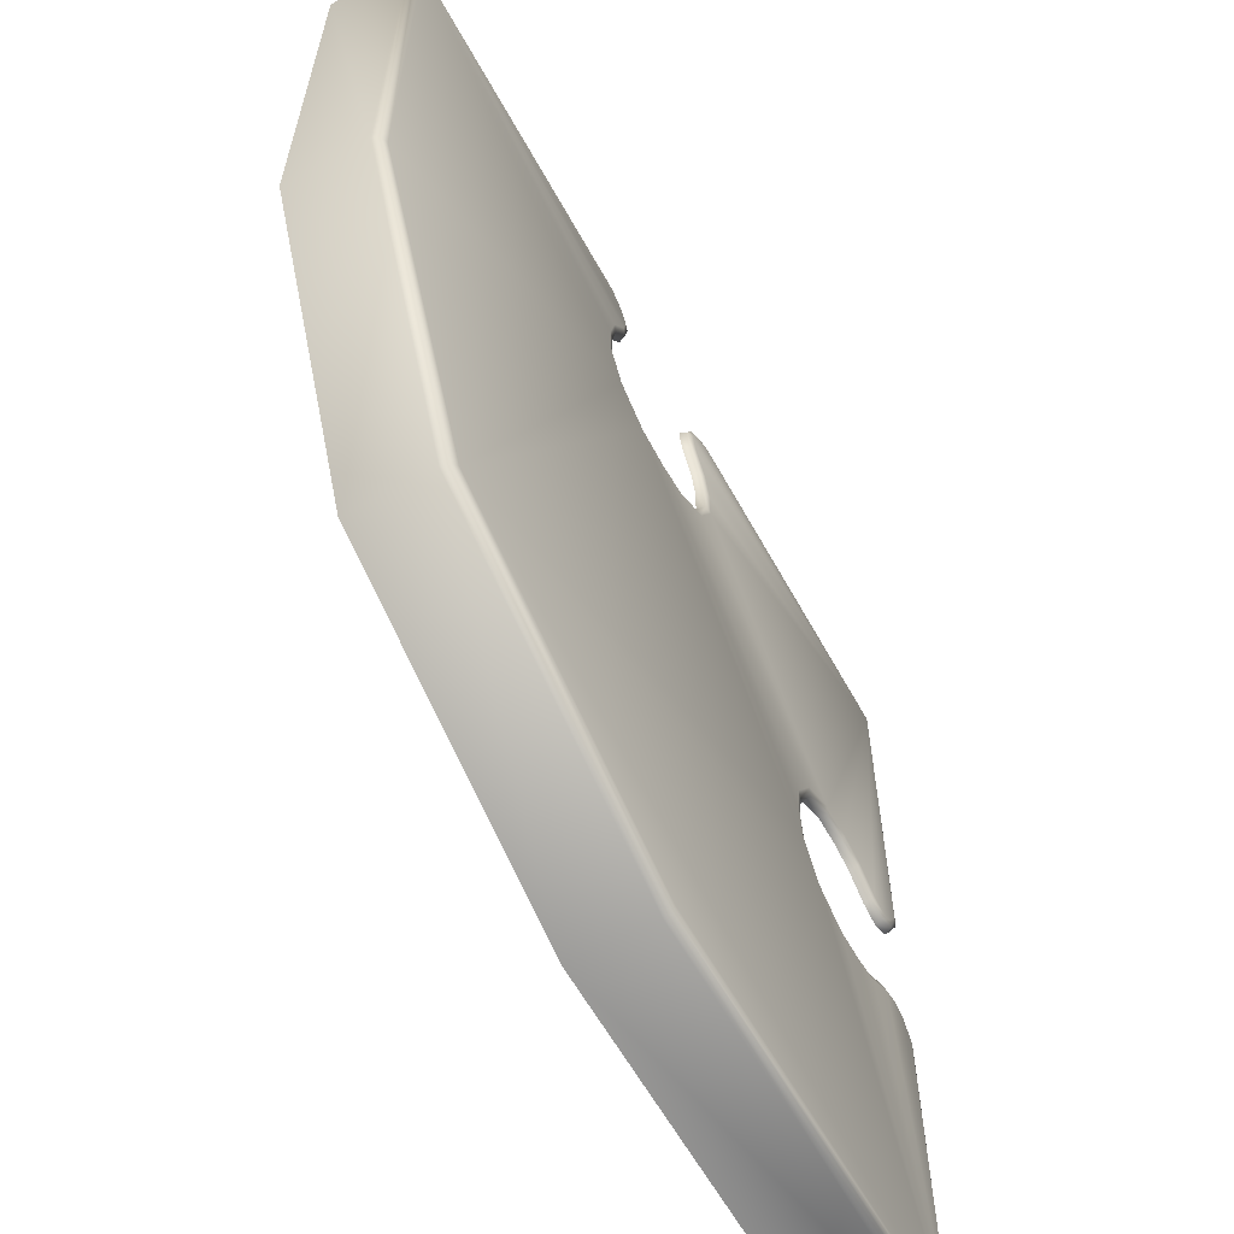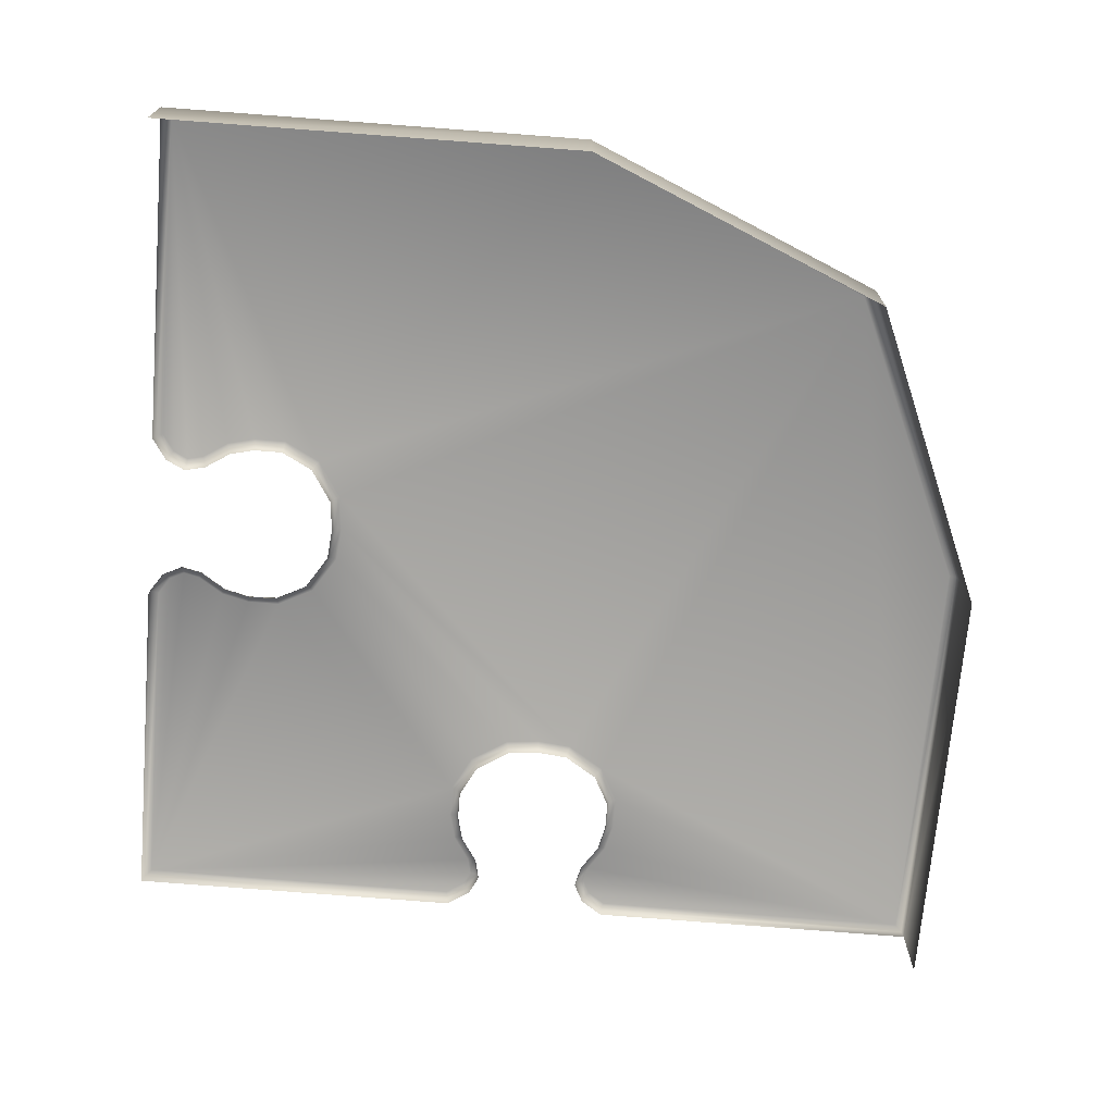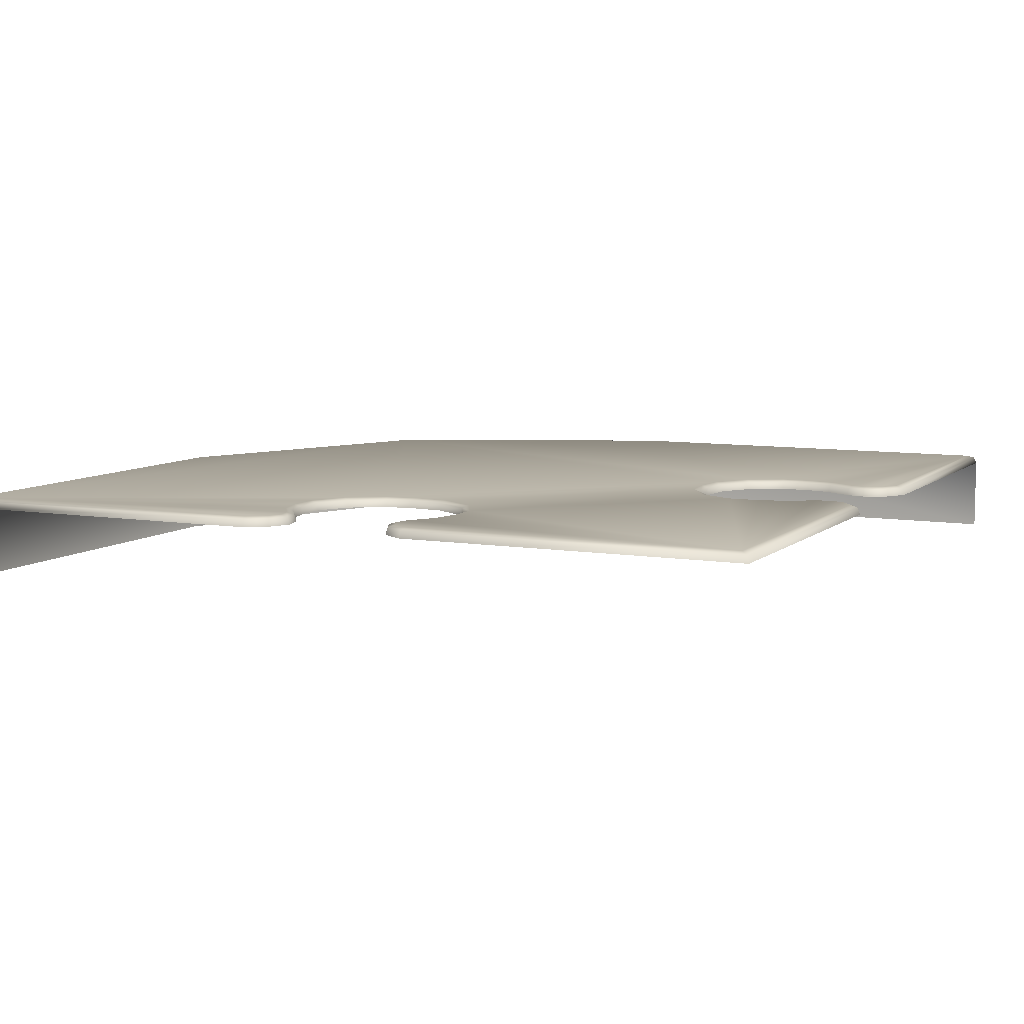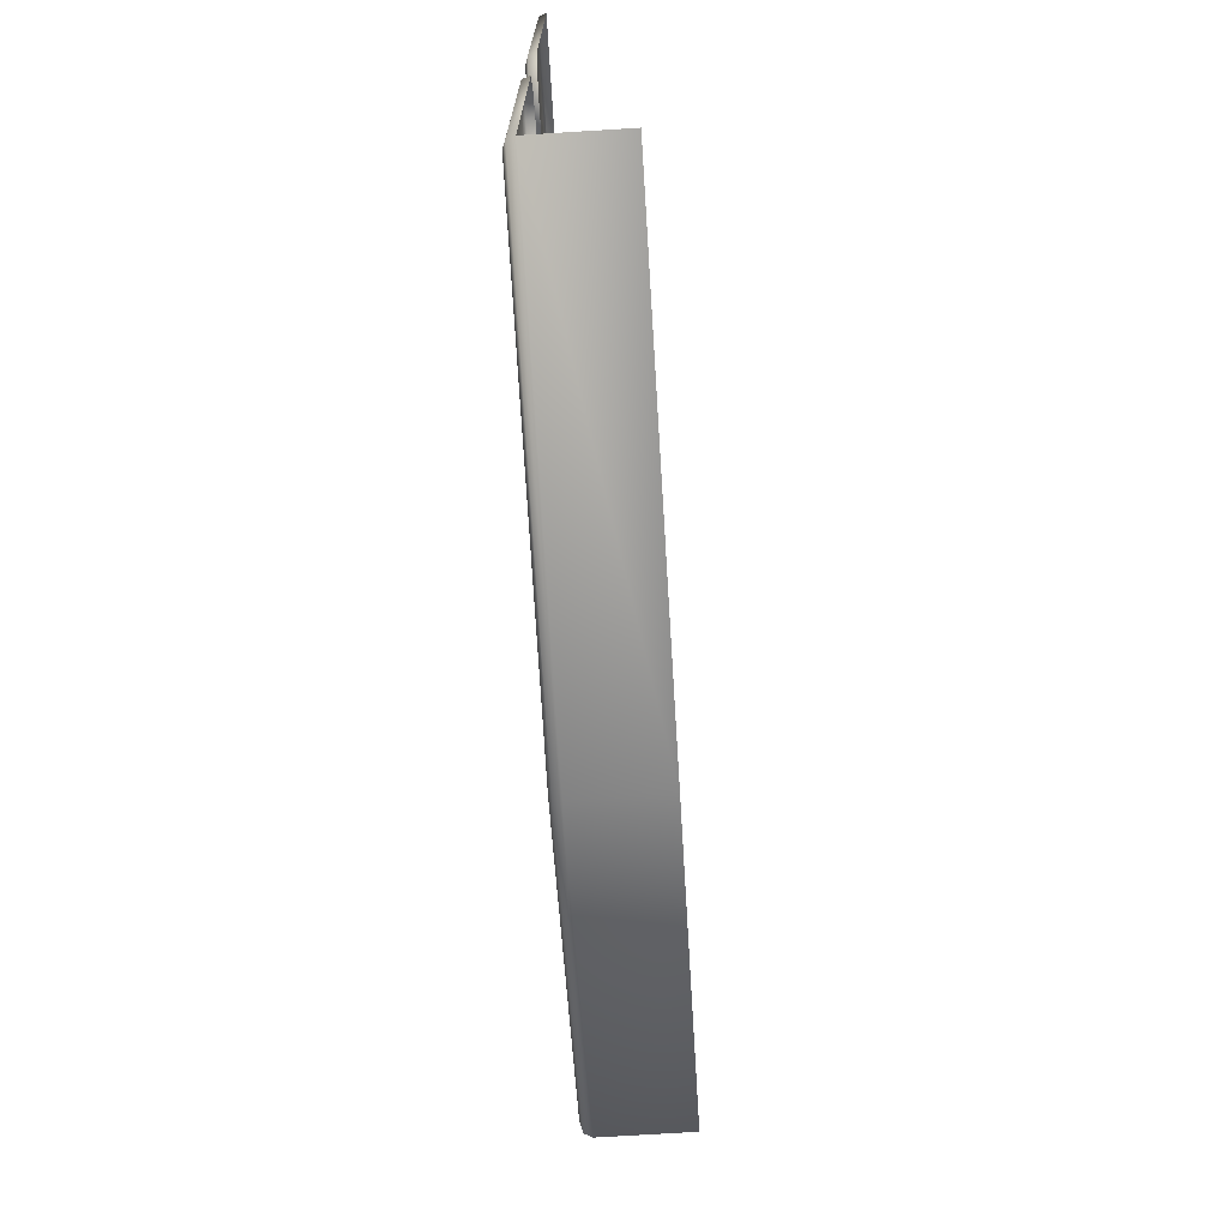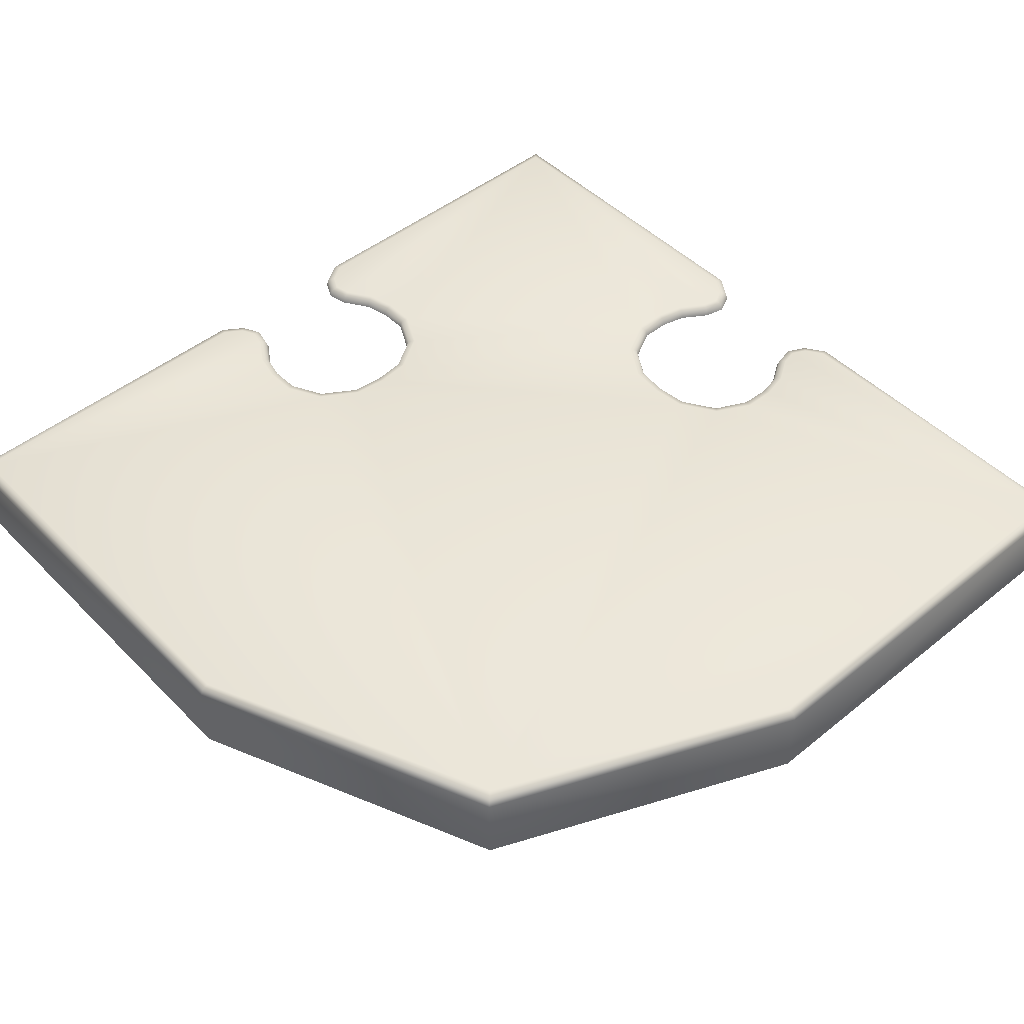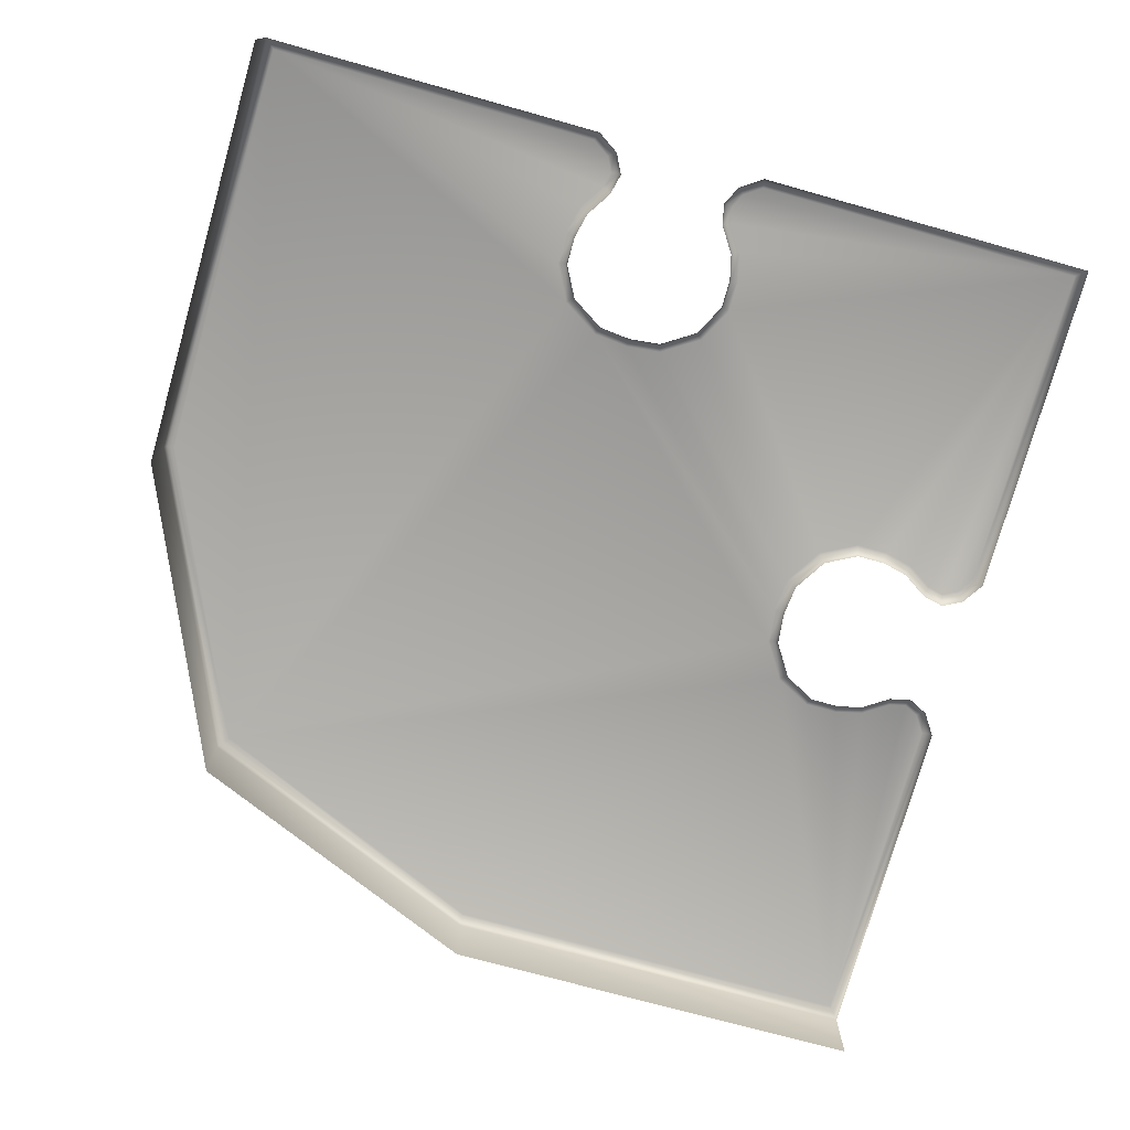
<metadata>
{"format":"obj","ext":"obj","renderer":"f3d","projection":"perspective","resolution":1024,"background":"white","views":[{"elev":-60.7,"azim":118.7,"up":"+Z"},{"elev":-71.1,"azim":85.3,"up":"+Y"},{"elev":7.8,"azim":-64.6,"up":"+Y"},{"elev":-73.8,"azim":-86.5,"up":"+Z"},{"elev":47.5,"azim":138.0,"up":"+Y"},{"elev":-75.4,"azim":-105.6,"up":"+Y"}]}
</metadata>
<code>
v  60 29.53 289.8
v  287.8 29.53 289.8
v  47.89 29.53 281.7
v  42.89 29.53 271.7
v  45.47 29.53 260.6
v  56.94 29.53 243
v  61.61 29.53 223.7
v  61.61 29.53 201.5
v  -62.06 29.53 289.8
v  -49.95 29.53 281.7
v  -289.8 29.53 289.8
v  -44.95 29.53 271.7
v  -47.53 29.53 260.6
v  -59 29.53 243
v  -63.67 29.53 223.7
v  -63.67 29.53 201.5
v  -296.3 23.03 296.3
v  -60.08 23.03 296.3
v  -60.58 27.9 294.7
v  -294.5 27.76 294.5
v  58.03 23.03 296.3
v  294.2 23.03 296.3
v  292.5 27.76 294.5
v  58.52 27.9 294.7
v  42.86 23.03 286.2
v  44.12 27.9 285
v  -44.91 23.03 286.2
v  -46.17 27.9 285.1
v  -38.09 23.03 272.5
v  -39.81 27.9 272.3
v  -41.46 23.03 258
v  -42.98 27.9 258.6
v  -52.95 23.03 240.4
v  -54.46 27.9 241
v  -57.17 23.03 222.9
v  -58.8 27.9 223.1
v  -57.17 23.03 203.1
v  -58.39 28.31 202.8
v  -45.68 23.03 181.2
v  -46.91 27.9 180
v  -22.75 23.03 166.6
v  -23.3 27.9 165
v  -1.03 23.03 164.4
v  -1.03 27.9 162.7
v  20.69 23.03 166.6
v  21.24 27.9 165
v  43.62 23.03 181.2
v  44.86 27.9 180
v  55.12 23.03 203.1
v  56.65 27.99 202.7
v  55.12 23.03 222.9
v  56.74 27.9 223.1
v  50.89 23.03 240.4
v  52.4 27.9 241
v  39.4 23.03 258
v  40.92 27.9 258.6
v  36.03 23.03 272.5
v  37.75 27.9 272.3
v  48.57 29.53 176.6
v  22.88 29.53 160.3
v  -24.94 29.53 160.3
v  -50.62 29.53 176.6
v  -1.03 29.53 157.8
v  -289.8 29.53 -60
v  -281.7 29.53 -47.89
v  -289.8 29.53 -287.8
v  -260.6 29.53 -45.47
v  -243 29.53 -56.94
v  -223.7 29.53 -61.61
v  -201.5 29.53 -61.61
v  -271.7 29.53 -42.89
v  -289.8 29.53 62.06
v  -281.7 29.53 49.95
v  -271.7 29.53 44.95
v  -260.6 29.53 47.53
v  -243 29.53 59
v  -223.7 29.53 63.67
v  -201.5 29.53 63.67
v  -296.3 23.03 60.08
v  -294.7 27.9 60.58
v  -296.3 23.03 -294.2
v  -296.3 23.03 -58.03
v  -294.7 27.9 -58.52
v  -294.5 27.76 -292.5
v  -286.2 23.03 44.91
v  -285.1 27.9 46.17
v  -272.5 23.03 38.09
v  -272.3 27.9 39.81
v  -286.2 23.03 -42.86
v  -285.1 27.9 -44.12
v  -272.5 23.03 -36.03
v  -272.3 27.9 -37.75
v  -258 23.03 -39.4
v  -258.6 27.9 -40.92
v  -240.4 23.03 -50.89
v  -241 27.9 -52.4
v  -222.9 23.03 -55.12
v  -223.1 27.9 -56.74
v  -203.1 23.03 -55.12
v  -202.8 28.31 -56.33
v  -181.2 23.03 -43.62
v  -180 27.9 -44.86
v  -166.6 23.03 -20.69
v  -165 27.9 -21.24
v  -164.4 23.03 1.029
v  -162.7 27.9 1.029
v  -166.6 23.03 22.75
v  -165 27.9 23.3
v  -181.2 23.03 45.68
v  -180 27.9 46.91
v  -203.1 23.03 57.17
v  -202.7 27.99 58.71
v  -222.9 23.03 57.17
v  -223.1 27.9 58.8
v  -240.4 23.03 52.95
v  -241 27.9 54.46
v  -258 23.03 41.46
v  -258.6 27.9 42.98
v  -176.6 29.53 -48.57
v  -160.3 29.53 -22.88
v  -176.6 29.53 50.62
v  -160.3 29.53 24.94
v  -157.8 29.53 1.029
v  207.7 -29.53 -207.7
v  207.7 23.03 -207.7
v  296.3 23.03 0.9346
v  296.3 -29.53 0.9346
v  294.6 27.79 0.9927
v  201.2 29.53 -201.2
v  289.8 29.53 1.255
v  206 27.81 -206
v  -1.023 -29.53 -296.3
v  -1.023 23.03 -296.3
v  -1.007 27.79 -294.6
v  -1.065 29.53 -289.8
v  -296.3 -29.53 -294.2
v  294.2 -29.53 296.3
o PuzzleCornerTopRightDips
g PuzzleCornerTopRightDips
f 1 2 3
f 3 2 4
f 4 2 5
f 5 2 6
f 6 2 7
f 7 2 8
f 9 10 11
f 10 12 11
f 12 13 11
f 13 14 11
f 14 15 11
f 15 16 11
f 17 18 19 20
f 21 22 23 24
f 25 21 24 26
f 18 27 28 19
f 27 29 30 28
f 29 31 32 30
f 31 33 34 32
f 33 35 36 34
f 35 37 38 36
f 37 39 40 38
f 39 41 42 40
f 41 43 44 42
f 43 45 46 44
f 45 47 48 46
f 47 49 50 48
f 49 51 52 50
f 51 53 54 52
f 53 55 56 54
f 55 57 58 56
f 57 25 26 58
f 2 1 24 23
f 1 3 26 24
f 3 4 58 26
f 4 5 56 58
f 5 6 54 56
f 6 7 52 54
f 7 8 50 52
f 10 9 19 28
f 9 11 20 19
f 12 10 28 30
f 13 12 30 32
f 14 13 32 34
f 15 14 34 36
f 16 15 36 38
f 8 59 48 50
f 59 60 46 48
f 61 62 40 42
f 62 16 38 40
f 63 61 42 44
f 60 63 44 46
f 64 65 66
f 67 68 66
f 68 69 66
f 69 70 66
f 71 67 66
f 65 71 66
f 72 11 73
f 73 11 74
f 74 11 75
f 75 11 76
f 76 11 77
f 77 11 78
f 79 17 20 80
f 81 82 83 84
f 85 79 80 86
f 87 85 86 88
f 82 89 90 83
f 89 91 92 90
f 91 93 94 92
f 93 95 96 94
f 95 97 98 96
f 97 99 100 98
f 99 101 102 100
f 101 103 104 102
f 103 105 106 104
f 105 107 108 106
f 107 109 110 108
f 109 111 112 110
f 111 113 114 112
f 113 115 116 114
f 115 117 118 116
f 117 87 88 118
f 65 64 83 90
f 64 66 84 83
f 68 67 94 96
f 69 68 96 98
f 70 69 98 100
f 67 71 92 94
f 71 65 90 92
f 11 72 80 20
f 72 73 86 80
f 73 74 88 86
f 74 75 118 88
f 75 76 116 118
f 76 77 114 116
f 77 78 112 114
f 119 70 100 102
f 120 119 102 104
f 121 122 108 110
f 78 121 110 112
f 122 123 106 108
f 123 120 104 106
f 124 125 126 127
f 22 126 128 23
f 129 130 128 131
f 125 124 132 133
f 131 125 133 134
f 129 131 134 135
f 78 11 16
f 78 16 62 121
f 121 62 61 122
f 122 61 63 123
f 120 123 63 60
f 70 119 66
f 59 8 2
f 60 59 129
f 119 120 129
f 120 60 129
f 66 119 129 135
f 59 2 130 129
f 132 136 81 133
f 133 81 84 134
f 134 84 66 135
f 126 22 137 127
f 126 125 131 128
f 130 2 23 128

</code>
